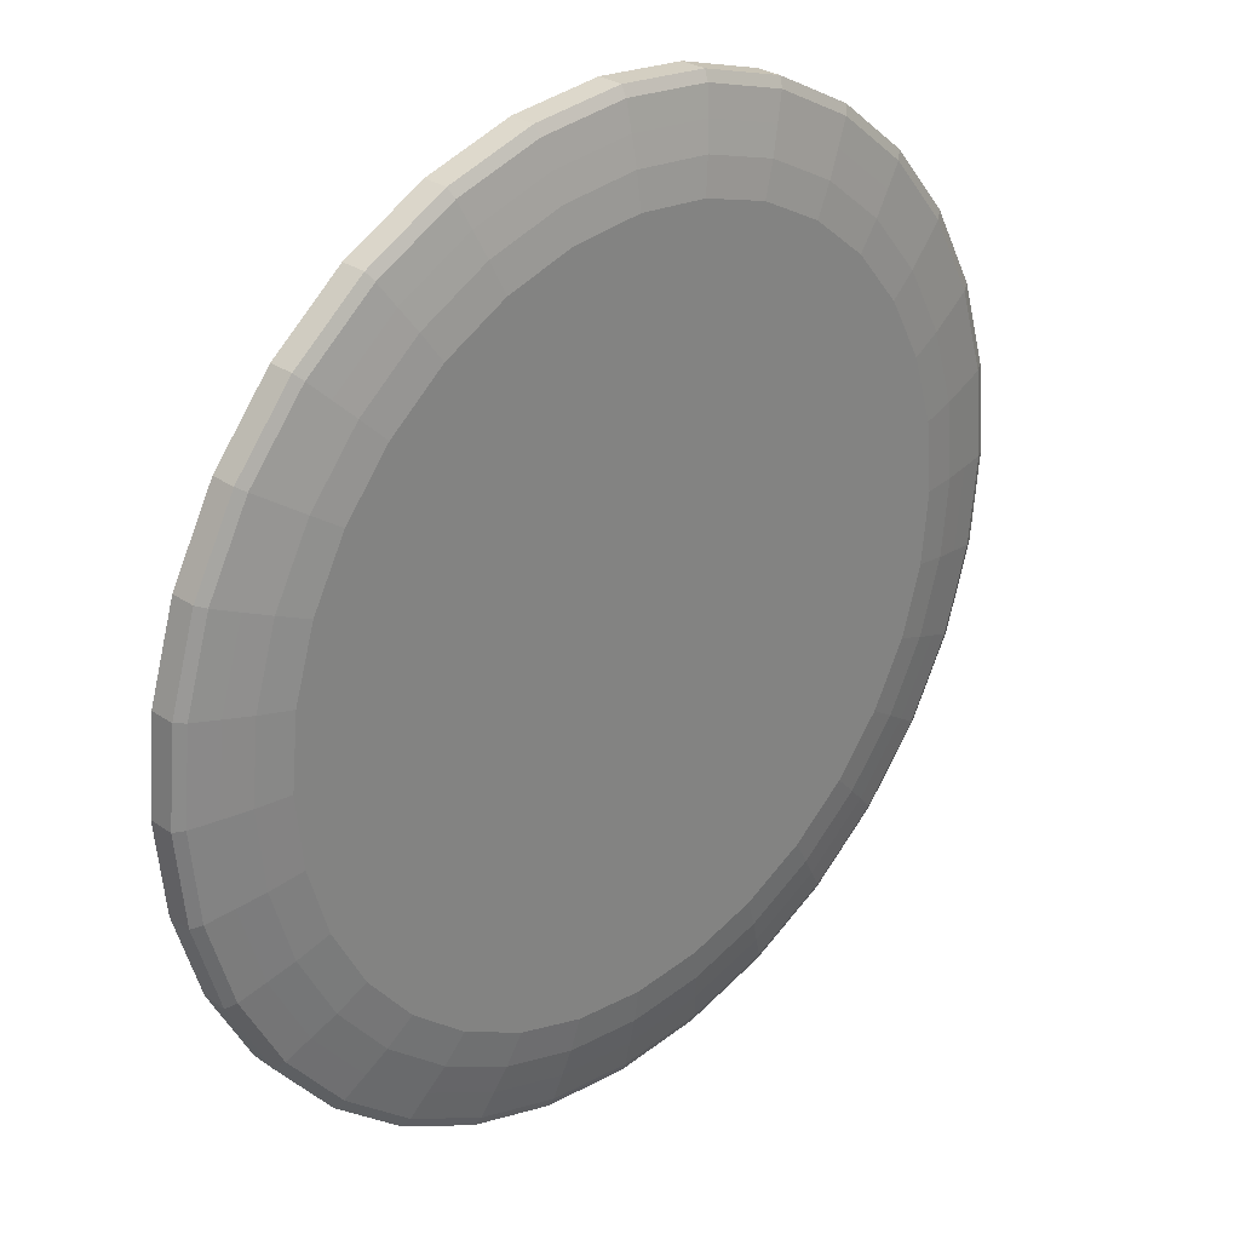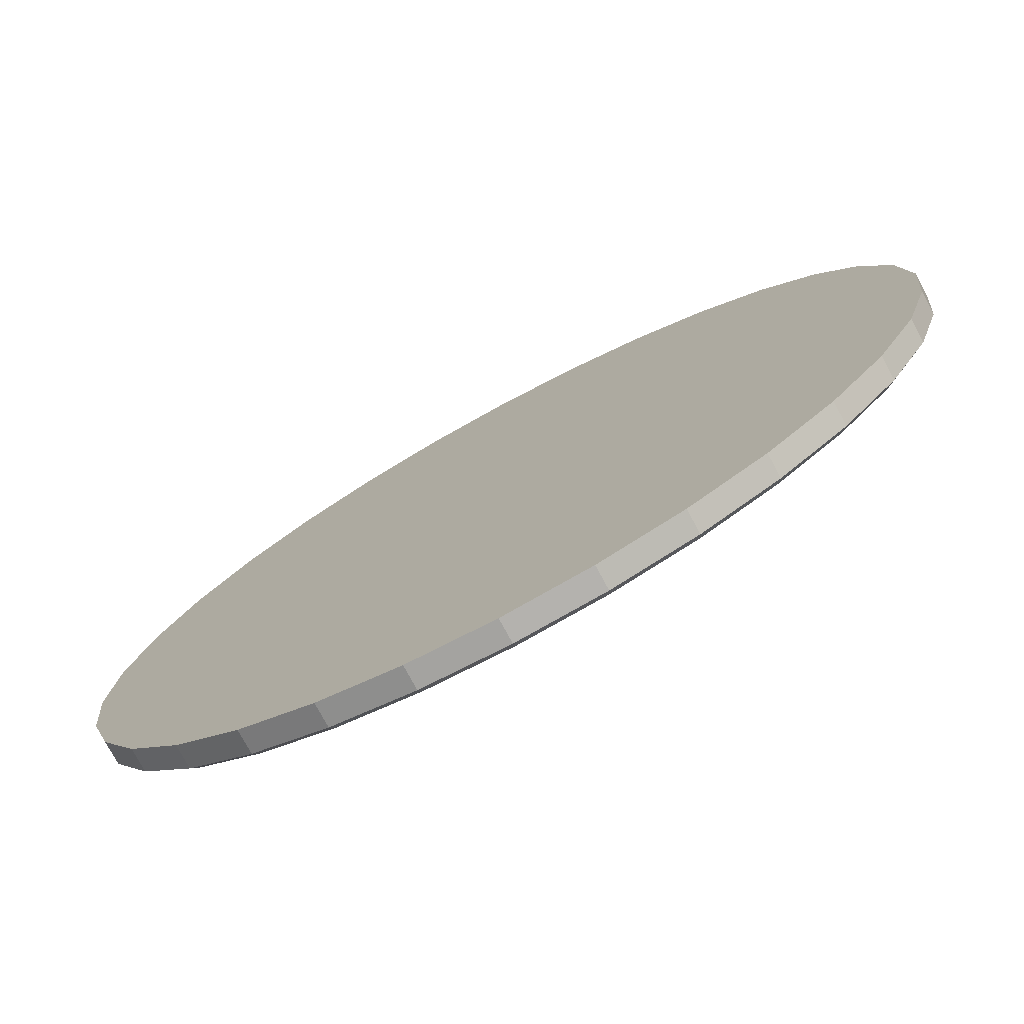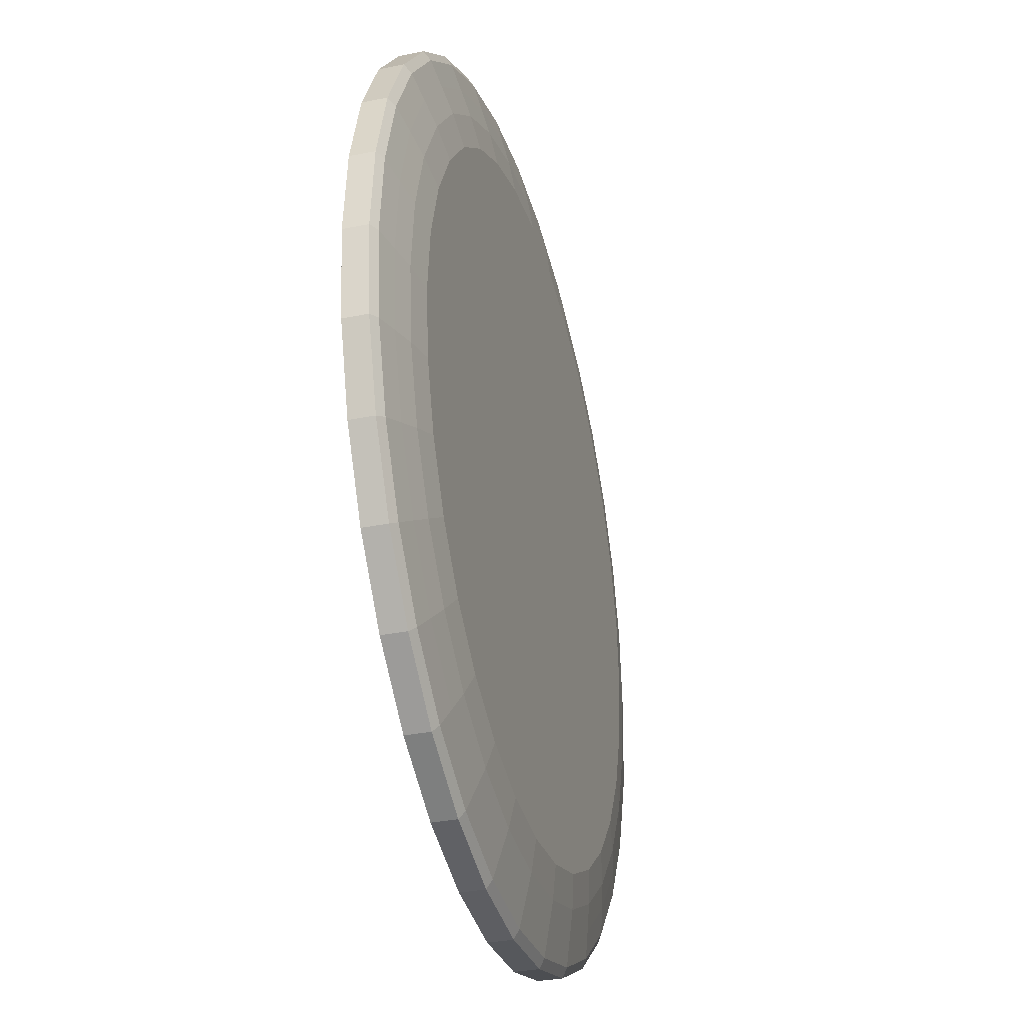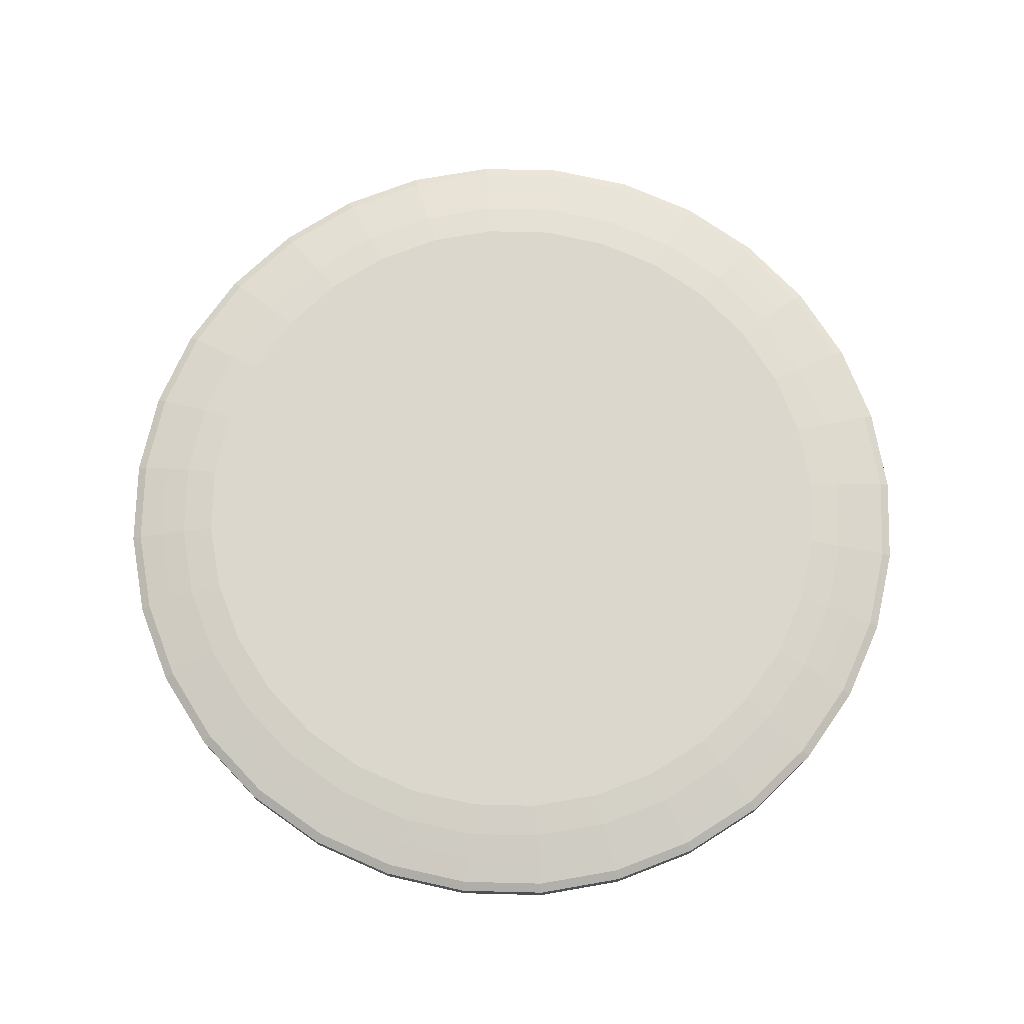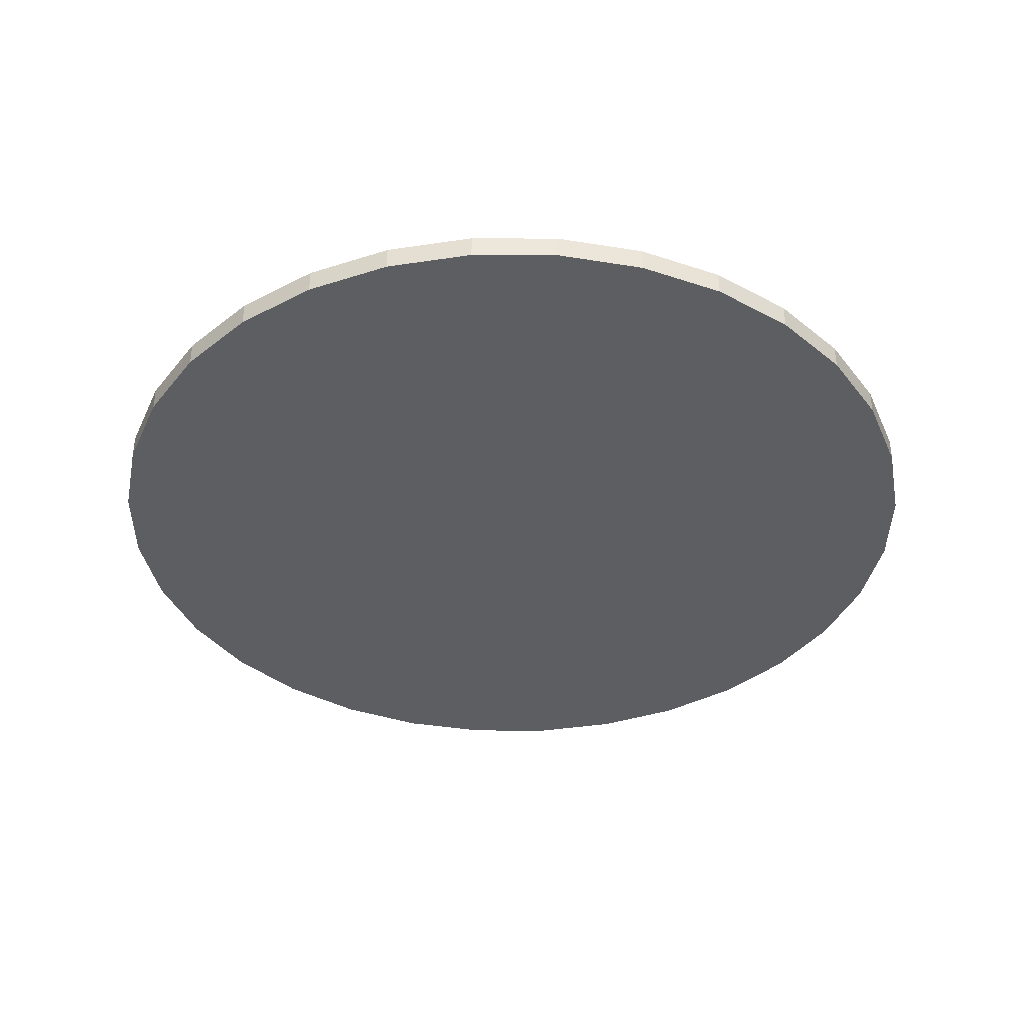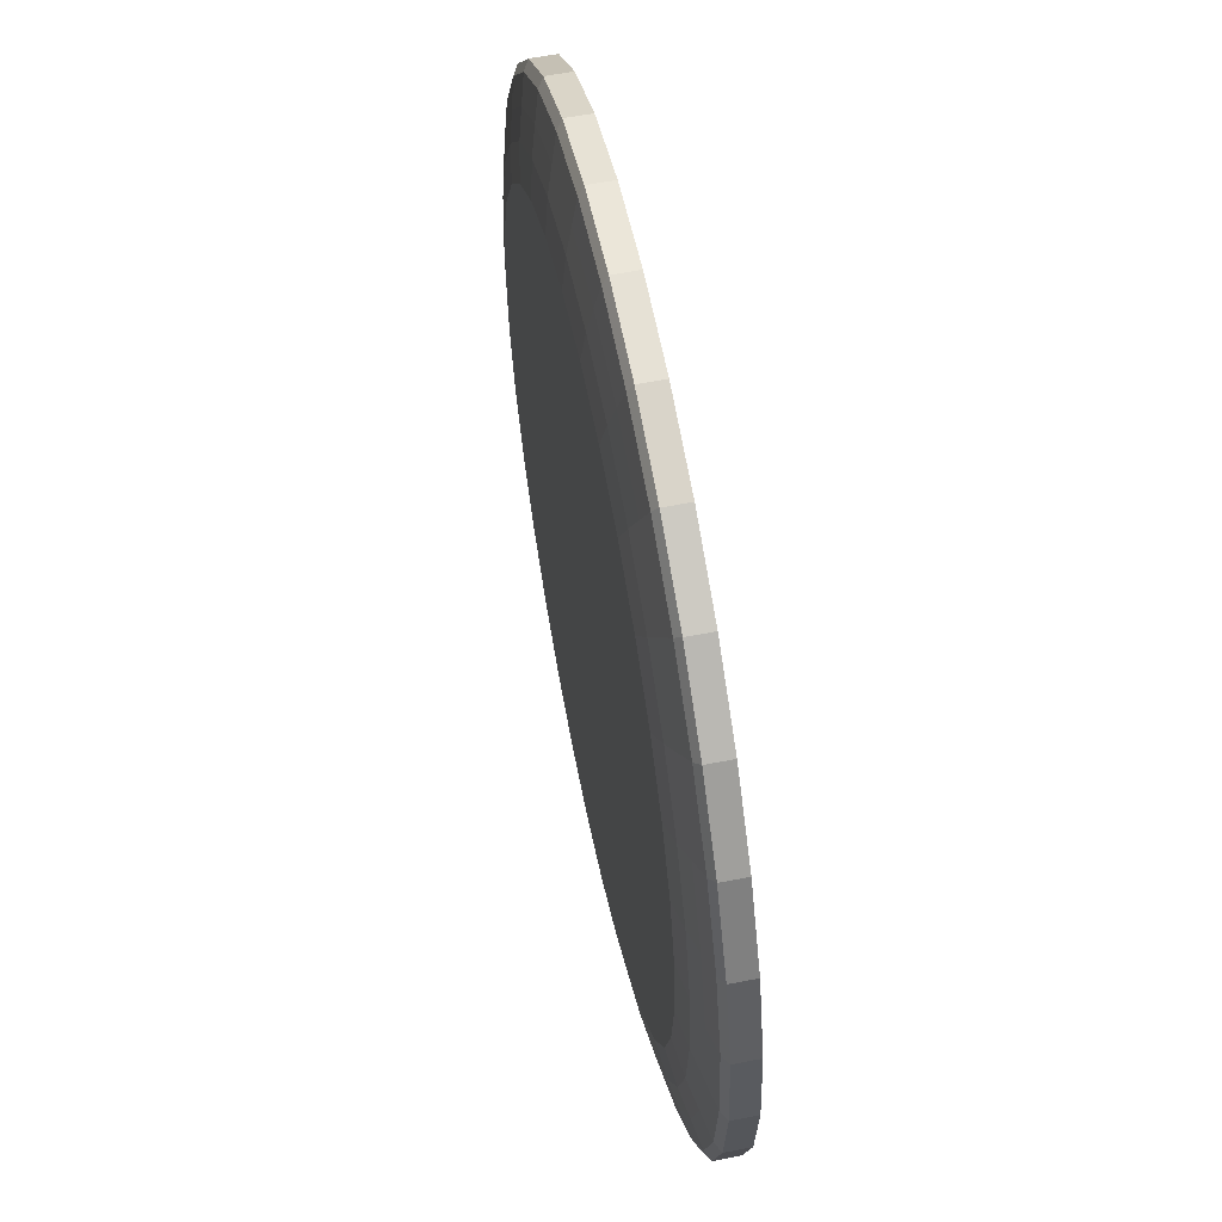
<metadata>
{"format":"obj","ext":"obj","renderer":"f3d","projection":"perspective","resolution":1024,"background":"white","views":[{"elev":28.9,"azim":135.7,"up":"+Z"},{"elev":-76.6,"azim":28.4,"up":"+Z"},{"elev":-33.5,"azim":105.5,"up":"+Z"},{"elev":73.1,"azim":-60.5,"up":"+Y"},{"elev":-38.4,"azim":61.5,"up":"+Y"},{"elev":59.0,"azim":-101.4,"up":"+Z"}]}
</metadata>
<code>
o Cube
v 0.191 0.06689 -0.9601
v 0 0.06689 -0.9789
v 0 0.05521 -1
v 0 0.001665 -1
v 0.1951 0.05521 -0.9808
v 0.1951 0.001665 -0.9808
v 0.3827 0.05521 -0.9239
v 0.3827 0.001665 -0.9239
v 0.5556 0.05521 -0.8315
v 0.5556 0.001665 -0.8315
v 0.7071 0.05521 -0.7071
v 0.7071 0.001665 -0.7071
v 0.8315 0.05521 -0.5556
v 0.8315 0.001665 -0.5556
v 0.9239 0.05521 -0.3827
v 0.9239 0.001665 -0.3827
v 0.9808 0.05521 -0.1951
v 0.9808 0.001665 -0.1951
v 1 0.05521 -0
v 1 0.001665 -0
v 0.9808 0.05521 0.1951
v 0.9808 0.001665 0.1951
v 0.9239 0.05521 0.3827
v 0.9239 0.001665 0.3827
v 0.8315 0.05521 0.5556
v 0.8315 0.001665 0.5556
v 0.7071 0.05521 0.7071
v 0.7071 0.001665 0.7071
v 0.5556 0.05521 0.8315
v 0.5556 0.001665 0.8315
v 0.3827 0.05521 0.9239
v 0.3827 0.001665 0.9239
v 0.1951 0.05521 0.9808
v 0.1951 0.001665 0.9808
v -0 0.05521 1
v -0 0.001665 1
v -0.1951 0.05521 0.9808
v -0.1951 0.001665 0.9808
v -0.3827 0.05521 0.9239
v -0.3827 0.001665 0.9239
v -0.5556 0.05521 0.8315
v -0.5556 0.001665 0.8315
v -0.7071 0.05521 0.7071
v -0.7071 0.001665 0.7071
v -0.8315 0.05521 0.5556
v -0.8315 0.001665 0.5556
v -0.9239 0.05521 0.3827
v -0.9239 0.001665 0.3827
v -0.9808 0.05521 0.1951
v -0.9808 0.001665 0.1951
v -1 0.05521 -1e-06
v -1 0.001665 -1e-06
v -0.9808 0.05521 -0.1951
v -0.9808 0.001665 -0.1951
v -0.9239 0.05521 -0.3827
v -0.9239 0.001665 -0.3827
v -0.8315 0.05521 -0.5556
v -0.8315 0.001665 -0.5556
v -0.7071 0.05521 -0.7071
v -0.7071 0.001665 -0.7071
v -0.5556 0.05521 -0.8315
v -0.5556 0.001665 -0.8315
v -0.3827 0.05521 -0.9239
v -0.3827 0.001665 -0.9239
v -0.1951 0.05521 -0.9808
v -0.1951 0.001665 -0.9808
v 0.3746 0.06689 -0.9044
v 0.5439 0.06689 -0.8139
v 0.6922 0.06689 -0.6922
v 0.8139 0.06689 -0.5439
v 0.9044 0.06689 -0.3746
v 0.9601 0.06689 -0.191
v 0.9789 0.06689 -0
v 0.9601 0.06689 0.191
v 0.9044 0.06689 0.3746
v 0.8139 0.06689 0.5439
v 0.6922 0.06689 0.6922
v 0.5439 0.06689 0.8139
v 0.3746 0.06689 0.9044
v 0.191 0.06689 0.9601
v -0 0.06689 0.9789
v -0.191 0.06689 0.9601
v -0.3746 0.06689 0.9044
v -0.5439 0.06689 0.8139
v -0.6922 0.06689 0.6922
v -0.8139 0.06689 0.5439
v -0.9044 0.06689 0.3746
v -0.9601 0.06689 0.191
v -0.9789 0.06689 -1e-06
v -0.9601 0.06689 -0.191
v -0.9044 0.06689 -0.3746
v -0.8139 0.06689 -0.5439
v -0.6922 0.06689 -0.6922
v -0.5439 0.06689 -0.8139
v -0.3746 0.06689 -0.9044
v -0.191 0.06689 -0.9601
v 0.1797 0.07931 -0.9034
v 0 0.07931 -0.9211
v 0.3525 0.07931 -0.851
v 0.5118 0.07931 -0.7659
v 0.6513 0.07931 -0.6513
v 0.7659 0.07931 -0.5118
v 0.851 0.07931 -0.3525
v 0.9034 0.07931 -0.1797
v 0.9211 0.07931 -0
v 0.9034 0.07931 0.1797
v 0.851 0.07931 0.3525
v 0.7659 0.07931 0.5118
v 0.6513 0.07931 0.6513
v 0.5118 0.07931 0.7659
v 0.3525 0.07931 0.851
v 0.1797 0.07931 0.9034
v -0 0.07931 0.9211
v -0.1797 0.07931 0.9034
v -0.3525 0.07931 0.851
v -0.5118 0.07931 0.7659
v -0.6513 0.07931 0.6513
v -0.7659 0.07931 0.5118
v -0.851 0.07931 0.3525
v -0.9034 0.07931 0.1797
v -0.9211 0.07931 -1e-06
v -0.9034 0.07931 -0.1797
v -0.851 0.07931 -0.3525
v -0.7659 0.07931 -0.5118
v -0.6513 0.07931 -0.6513
v -0.5118 0.07931 -0.7659
v -0.3525 0.07931 -0.851
v -0.1797 0.07931 -0.9034
v 0.1682 0.09173 -0.8455
v 0 0.09173 -0.8621
v 0.3299 0.09173 -0.7964
v 0.4789 0.09173 -0.7168
v 0.6096 0.09173 -0.6096
v 0.7168 0.09173 -0.4789
v 0.7964 0.09173 -0.3299
v 0.8455 0.09173 -0.1682
v 0.8621 0.09173 -0
v 0.8455 0.09173 0.1682
v 0.7964 0.09173 0.3299
v 0.7168 0.09173 0.4789
v 0.6096 0.09173 0.6096
v 0.4789 0.09173 0.7168
v 0.3299 0.09173 0.7964
v 0.1682 0.09173 0.8455
v -0 0.09173 0.8621
v -0.1682 0.09173 0.8455
v -0.3299 0.09173 0.7964
v -0.4789 0.09173 0.7168
v -0.6096 0.09173 0.6096
v -0.7168 0.09173 0.4789
v -0.7964 0.09173 0.3299
v -0.8455 0.09173 0.1682
v -0.8621 0.09173 -1e-06
v -0.8455 0.09173 -0.1682
v -0.7964 0.09173 -0.3299
v -0.7168 0.09173 -0.4789
v -0.6096 0.09173 -0.6096
v -0.4789 0.09173 -0.7168
v -0.3299 0.09173 -0.7964
v -0.1682 0.09173 -0.8455
v 0.1539 0.102 -0.7736
v 0 0.102 -0.7888
v 0.3019 0.102 -0.7287
v 0.4382 0.102 -0.6559
v 0.5578 0.102 -0.5578
v 0.6559 0.102 -0.4382
v 0.7287 0.102 -0.3019
v 0.7736 0.102 -0.1539
v 0.7888 0.102 -0
v 0.7736 0.102 0.1539
v 0.7287 0.102 0.3019
v 0.6559 0.102 0.4382
v 0.5578 0.102 0.5578
v 0.4382 0.102 0.6559
v 0.3019 0.102 0.7287
v 0.1539 0.102 0.7736
v -0 0.102 0.7888
v -0.1539 0.102 0.7736
v -0.3019 0.102 0.7287
v -0.4382 0.102 0.6558
v -0.5578 0.102 0.5578
v -0.6559 0.102 0.4382
v -0.7287 0.102 0.3019
v -0.7736 0.102 0.1539
v -0.7888 0.102 -1e-06
v -0.7736 0.102 -0.1539
v -0.7287 0.102 -0.3019
v -0.6558 0.102 -0.4382
v -0.5578 0.102 -0.5578
v -0.4382 0.102 -0.6559
v -0.3019 0.102 -0.7287
v -0.1539 0.102 -0.7736
f 78 79 111 110
f 65 3 2 96
f 3 4 6 5
f 86 87 119 118
f 27 29 78 77
f 5 6 8 7
f 89 90 122 121
f 43 45 86 85
f 7 8 10 9
f 81 82 114 113
f 59 61 94 93
f 9 10 12 11
f 73 74 106 105
f 5 7 67 1
f 11 12 14 13
f 2 1 97 98
f 21 23 75 74
f 13 14 16 15
f 92 93 125 124
f 37 39 83 82
f 15 16 18 17
f 84 85 117 116
f 53 55 91 90
f 17 18 20 19
f 76 77 109 108
f 15 17 72 71
f 19 20 22 21
f 68 69 101 100
f 31 33 80 79
f 21 22 24 23
f 87 88 120 119
f 47 49 88 87
f 23 24 26 25
f 79 80 112 111
f 63 65 96 95
f 25 26 28 27
f 71 72 104 103
f 9 11 69 68
f 27 28 30 29
f 95 96 128 127
f 25 27 77 76
f 29 30 32 31
f 90 91 123 122
f 41 43 85 84
f 31 32 34 33
f 96 2 98 128
f 57 59 93 92
f 33 34 36 35
f 82 83 115 114
f 19 21 74 73
f 35 36 38 37
f 74 75 107 106
f 35 37 82 81
f 37 38 40 39
f 1 67 99 97
f 51 53 90 89
f 39 40 42 41
f 93 94 126 125
f 13 15 71 70
f 41 42 44 43
f 85 86 118 117
f 3 5 1 2
f 43 44 46 45
f 77 78 110 109
f 29 31 79 78
f 45 46 48 47
f 69 70 102 101
f 45 47 87 86
f 47 48 50 49
f 88 89 121 120
f 61 63 95 94
f 49 50 52 51
f 80 81 113 112
f 7 9 68 67
f 51 52 54 53
f 72 73 105 104
f 23 25 76 75
f 53 54 56 55
f 91 92 124 123
f 39 41 84 83
f 55 56 58 57
f 83 84 116 115
f 55 57 92 91
f 57 58 60 59
f 75 76 108 107
f 17 19 73 72
f 59 60 62 61
f 103 104 136 135
f 33 35 81 80
f 61 62 64 63
f 6 4 66 64 62 60 58 56 54 52 50 48 46 44 42 40 38 36 34 32 30 28 26 24 22 20 18 16 14 12 10 8
f 67 68 100 99
f 63 64 66 65
f 70 71 103 102
f 11 13 70 69
f 65 66 4 3
f 49 51 89 88
f 94 95 127 126
f 132 133 165 164
f 116 117 149 148
f 102 103 135 134
f 115 116 148 147
f 128 98 130 160
f 101 102 134 133
f 114 115 147 146
f 127 128 160 159
f 100 101 133 132
f 113 114 146 145
f 126 127 159 158
f 99 100 132 131
f 112 113 145 144
f 125 126 158 157
f 97 99 131 129
f 111 112 144 143
f 124 125 157 156
f 98 97 129 130
f 110 111 143 142
f 123 124 156 155
f 109 110 142 141
f 122 123 155 154
f 108 109 141 140
f 121 122 154 153
f 107 108 140 139
f 120 121 153 152
f 106 107 139 138
f 119 120 152 151
f 105 106 138 137
f 118 119 151 150
f 104 105 137 136
f 117 118 150 149
f 162 161 163 164 165 166 167 168 169 170 171 172 173 174 175 176 177 178 179 180 181 182 183 184 185 186 187 188 189 190 191 192
f 145 146 178 177
f 158 159 191 190
f 131 132 164 163
f 144 145 177 176
f 157 158 190 189
f 129 131 163 161
f 143 144 176 175
f 156 157 189 188
f 130 129 161 162
f 142 143 175 174
f 155 156 188 187
f 141 142 174 173
f 154 155 187 186
f 140 141 173 172
f 153 154 186 185
f 139 140 172 171
f 152 153 185 184
f 138 139 171 170
f 151 152 184 183
f 137 138 170 169
f 150 151 183 182
f 136 137 169 168
f 149 150 182 181
f 135 136 168 167
f 148 149 181 180
f 134 135 167 166
f 147 148 180 179
f 160 130 162 192
f 133 134 166 165
f 146 147 179 178
f 159 160 192 191

</code>
